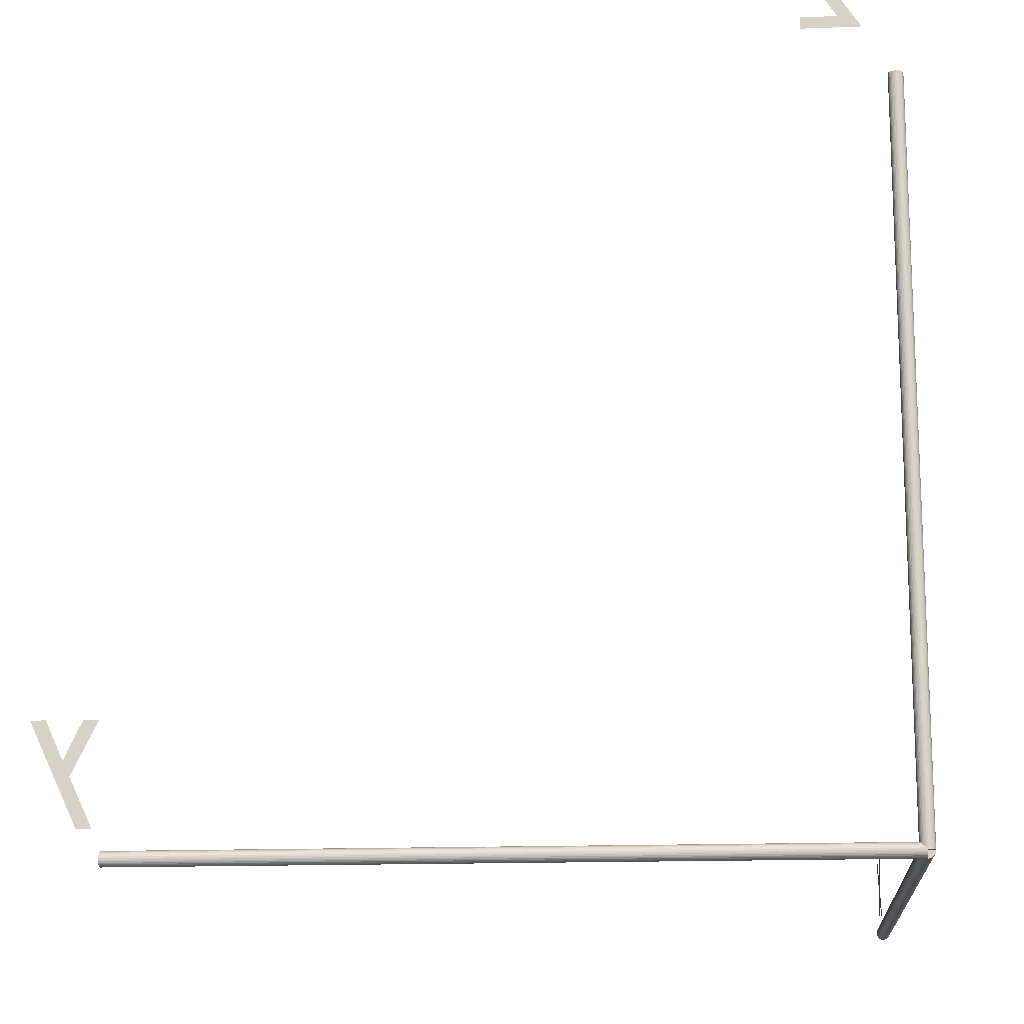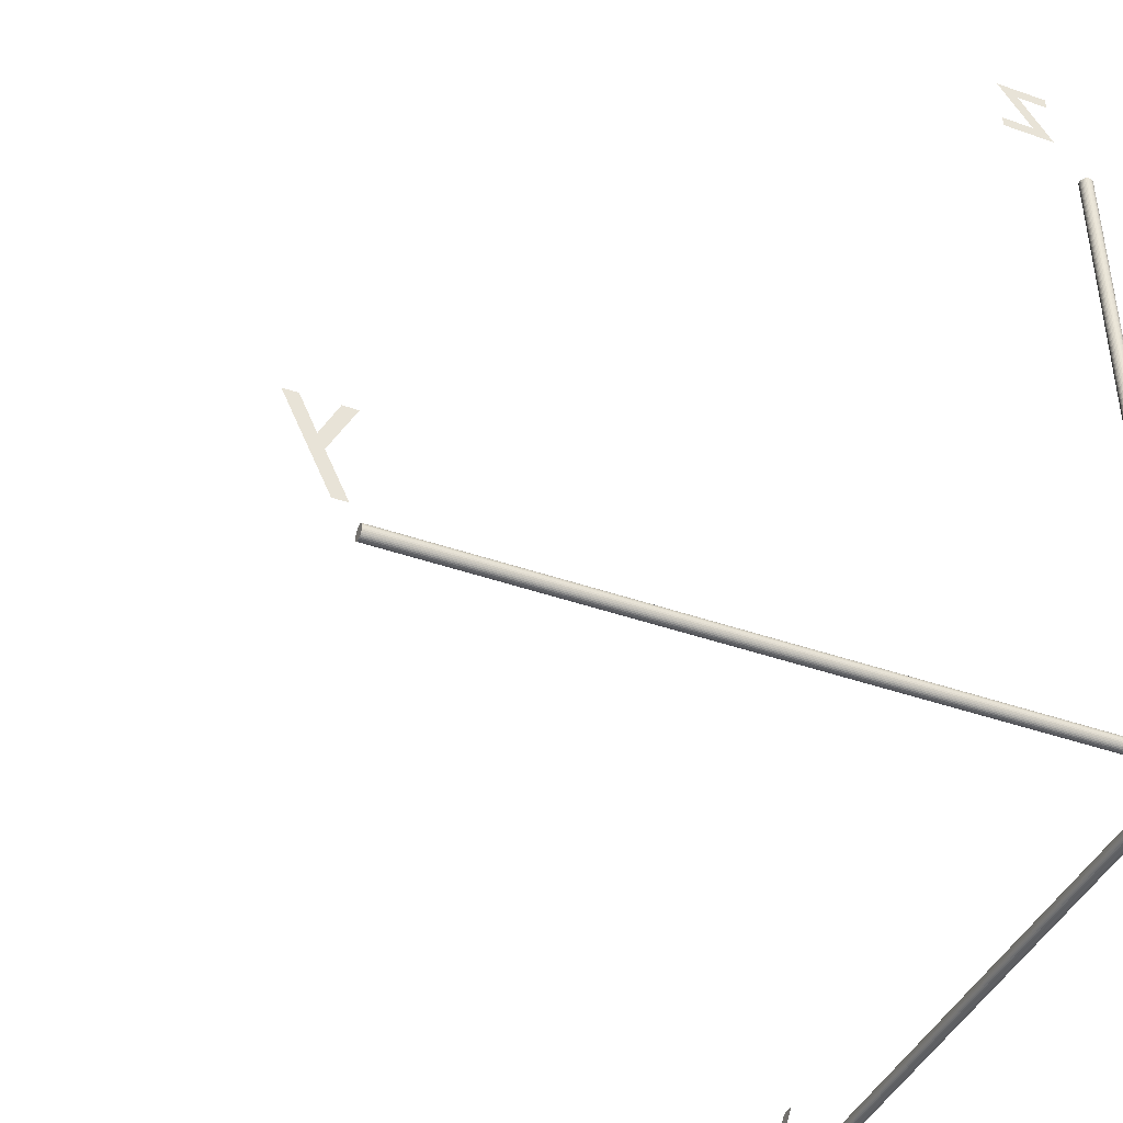
<metadata>
{"format":"obj","ext":"obj","renderer":"f3d","projection":"perspective","resolution":1024,"background":"white","views":[{"elev":-14.9,"azim":-85.1,"up":"+Y"},{"elev":-41.9,"azim":-112.9,"up":"+Y"}]}
</metadata>
<code>
o aw_tex
v 209.8 22.62 1e-06
v 205.5 22.62 1e-06
v 200.7 16.78 0
v 195.6 22.62 1e-06
v 191.4 22.62 1e-06
v 198.5 14.24 0
v 191.4 5.591 -0
v 195.6 5.591 -0
v 200.7 11.7 0
v 206 5.591 -0
v 210.3 5.591 -0
v 202.8 14.24 0
v 0 0.01047 -1.896
v 0 189.6 -1.896
v 0.3699 0.01047 -1.86
v 0.3699 189.6 -1.86
v 0.7256 0.01047 -1.752
v 0.7256 189.6 -1.752
v 1.053 0.01047 -1.576
v 1.053 189.6 -1.576
v 1.341 0.01047 -1.341
v 1.341 189.6 -1.341
v 1.576 0.01047 -1.053
v 1.576 189.6 -1.053
v 1.752 0.01047 -0.7256
v 1.752 189.6 -0.7256
v 1.86 0.01047 -0.3699
v 1.86 189.6 -0.3699
v 1.896 0.01047 -0
v 1.896 189.6 -0
v 1.86 0.01047 0.3699
v 1.86 189.6 0.3699
v 1.752 0.01047 0.7256
v 1.752 189.6 0.7256
v 1.576 0.01047 1.053
v 1.576 189.6 1.053
v 1.341 0.01047 1.341
v 1.341 189.6 1.341
v 1.053 0.01047 1.576
v 1.053 189.6 1.576
v 0.7256 0.01047 1.752
v 0.7256 189.6 1.752
v 0.3699 0.01047 1.86
v 0.3699 189.6 1.86
v 0 0.01047 1.896
v 0 189.6 1.896
v -0.3699 0.01047 1.86
v -0.3699 189.6 1.86
v -0.7256 0.01047 1.752
v -0.7256 189.6 1.752
v -1.053 0.01047 1.576
v -1.053 189.6 1.576
v -1.341 0.01047 1.341
v -1.341 189.6 1.341
v -1.576 0.01047 1.053
v -1.576 189.6 1.053
v -1.752 0.01047 0.7256
v -1.752 189.6 0.7256
v -1.86 0.01047 0.3699
v -1.86 189.6 0.3699
v -1.896 0.01047 -2e-06
v -1.896 189.6 -2e-06
v -1.86 0.01047 -0.3699
v -1.86 189.6 -0.3699
v -1.752 0.01047 -0.7256
v -1.752 189.6 -0.7256
v -1.576 0.01047 -1.053
v -1.576 189.6 -1.053
v -1.341 0.01047 -1.341
v -1.341 189.6 -1.341
v -1.053 0.01047 -1.576
v -1.053 189.6 -1.576
v -0.7256 0.01047 -1.752
v -0.7256 189.6 -1.752
v -0.3699 0.01047 -1.86
v -0.3699 189.6 -1.86
v 0 1.896 -0.01047
v -5.4e-05 1.896 -189.6
v -0.3699 1.86 -0.01047
v -0.3699 1.86 -189.6
v -0.7256 1.752 -0.01047
v -0.7256 1.752 -189.6
v -1.053 1.576 -0.01047
v -1.053 1.576 -189.6
v -1.341 1.341 -0.01046
v -1.341 1.341 -189.6
v -1.576 1.053 -0.01046
v -1.577 1.053 -189.6
v -1.752 0.7256 -0.01046
v -1.752 0.7256 -189.6
v -1.86 0.3699 -0.01046
v -1.86 0.3699 -189.6
v -1.896 0 -0.01046
v -1.896 -7e-06 -189.6
v -1.86 -0.3699 -0.01046
v -1.86 -0.3699 -189.6
v -1.752 -0.7256 -0.01046
v -1.752 -0.7256 -189.6
v -1.576 -1.053 -0.01046
v -1.577 -1.053 -189.6
v -1.341 -1.341 -0.01046
v -1.341 -1.341 -189.6
v -1.053 -1.576 -0.01046
v -1.053 -1.576 -189.6
v -0.7256 -1.752 -0.01047
v -0.7256 -1.752 -189.6
v -0.3699 -1.86 -0.01047
v -0.3699 -1.86 -189.6
v 0 -1.896 -0.01047
v -5.4e-05 -1.896 -189.6
v 0.3699 -1.86 -0.01047
v 0.3698 -1.86 -189.6
v 0.7256 -1.752 -0.01047
v 0.7255 -1.752 -189.6
v 1.053 -1.576 -0.01047
v 1.053 -1.576 -189.6
v 1.341 -1.341 -0.01047
v 1.341 -1.341 -189.6
v 1.576 -1.053 -0.01047
v 1.576 -1.053 -189.6
v 1.752 -0.7256 -0.01047
v 1.752 -0.7256 -189.6
v 1.86 -0.3699 -0.01047
v 1.86 -0.3699 -189.6
v 1.896 2e-06 -0.01047
v 1.896 -6e-06 -189.6
v 1.86 0.3699 -0.01047
v 1.86 0.3699 -189.6
v 1.752 0.7256 -0.01047
v 1.752 0.7256 -189.6
v 1.576 1.053 -0.01047
v 1.576 1.053 -189.6
v 1.341 1.341 -0.01047
v 1.341 1.341 -189.6
v 1.053 1.576 -0.01047
v 1.053 1.576 -189.6
v 0.7256 1.752 -0.01047
v 0.7255 1.752 -189.6
v 0.3699 1.86 -0.01047
v 0.3698 1.86 -189.6
v 0.01047 1.896 -0
v 189.6 1.896 -8.4e-05
v 0.01047 1.86 0.3699
v 189.6 1.86 0.3698
v 0.01047 1.752 0.7256
v 189.6 1.752 0.7255
v 0.01047 1.576 1.053
v 189.6 1.576 1.053
v 0.01047 1.341 1.341
v 189.6 1.341 1.341
v 0.01047 1.053 1.576
v 189.6 1.053 1.576
v 0.01047 0.7256 1.752
v 189.6 0.7256 1.752
v 0.01047 0.3699 1.86
v 189.6 0.3699 1.859
v 0.01047 0 1.896
v 189.6 8e-06 1.896
v 0.01047 -0.3699 1.86
v 189.6 -0.3699 1.859
v 0.01047 -0.7256 1.752
v 189.6 -0.7256 1.752
v 0.01047 -1.053 1.576
v 189.6 -1.053 1.576
v 0.01047 -1.341 1.341
v 189.6 -1.341 1.341
v 0.01047 -1.576 1.053
v 189.6 -1.576 1.053
v 0.01047 -1.752 0.7256
v 189.6 -1.752 0.7255
v 0.01047 -1.86 0.3699
v 189.6 -1.86 0.3698
v 0.01047 -1.896 -1e-06
v 189.6 -1.896 -8.5e-05
v 0.01047 -1.86 -0.3699
v 189.6 -1.86 -0.37
v 0.01047 -1.752 -0.7256
v 189.6 -1.752 -0.7256
v 0.01047 -1.576 -1.053
v 189.6 -1.576 -1.053
v 0.01047 -1.341 -1.341
v 189.6 -1.341 -1.341
v 0.01047 -1.053 -1.576
v 189.6 -1.053 -1.577
v 0.01047 -0.7256 -1.752
v 189.6 -0.7256 -1.752
v 0.01047 -0.3699 -1.86
v 189.6 -0.3699 -1.86
v 0.01047 2e-06 -1.896
v 189.6 9e-06 -1.896
v 0.01047 0.3699 -1.86
v 189.6 0.3699 -1.86
v 0.01047 0.7256 -1.752
v 189.6 0.7256 -1.752
v 0.01047 1.053 -1.576
v 189.6 1.053 -1.577
v 0.01047 1.341 -1.341
v 189.6 1.341 -1.341
v 0.01047 1.576 -1.053
v 189.6 1.576 -1.053
v 0.01047 1.752 -0.7256
v 189.6 1.752 -0.7256
v 0.01047 1.86 -0.3699
v 189.6 1.86 -0.37
v 0 32.75 -207.7
v 0 32.75 -203.9
v 0 23.16 -199.5
v 0 32.75 -195
v 0 32.75 -191.1
v 0 19.37 -197.7
v 0 7.006 -191.9
v 0 7.006 -195.7
v 0 219.5 -22.7
v 0 219.5 -8.179
v 0 216.4 -8.179
v 0 216.4 -16.82
v 0 202.4 -7.8
v 0 202.4 -22.74
v 0 205.5 -22.74
v 0 205.5 -13.64
f 6 4 5
f 6 3 4
f 3 1 2
f 3 12 1
f 6 12 3
f 7 12 6
f 7 9 12
f 9 11 12
f 7 8 9
f 10 11 9
f 13 14 16 15
f 15 16 18 17
f 17 18 20 19
f 19 20 22 21
f 21 22 24 23
f 23 24 26 25
f 25 26 28 27
f 27 28 30 29
f 29 30 32 31
f 31 32 34 33
f 33 34 36 35
f 35 36 38 37
f 37 38 40 39
f 39 40 42 41
f 41 42 44 43
f 43 44 46 45
f 45 46 48 47
f 47 48 50 49
f 49 50 52 51
f 51 52 54 53
f 53 54 56 55
f 55 56 58 57
f 57 58 60 59
f 59 60 62 61
f 61 62 64 63
f 63 64 66 65
f 65 66 68 67
f 67 68 70 69
f 69 70 72 71
f 71 72 74 73
f 16 14 76 74 72 70 68 66 64 62 60 58 56 54 52 50 48 46 44 42 40 38 36 34 32 30 28 26 24 22 20 18
f 73 74 76 75
f 75 76 14 13
f 13 15 17 19 21 23 25 27 29 31 33 35 37 39 41 43 45 47 49 51 53 55 57 59 61 63 65 67 69 71 73 75
f 77 78 80 79
f 79 80 82 81
f 81 82 84 83
f 83 84 86 85
f 85 86 88 87
f 87 88 90 89
f 89 90 92 91
f 91 92 94 93
f 93 94 96 95
f 95 96 98 97
f 97 98 100 99
f 99 100 102 101
f 101 102 104 103
f 103 104 106 105
f 105 106 108 107
f 107 108 110 109
f 109 110 112 111
f 111 112 114 113
f 113 114 116 115
f 115 116 118 117
f 117 118 120 119
f 119 120 122 121
f 121 122 124 123
f 123 124 126 125
f 125 126 128 127
f 127 128 130 129
f 129 130 132 131
f 131 132 134 133
f 133 134 136 135
f 135 136 138 137
f 80 78 140 138 136 134 132 130 128 126 124 122 120 118 116 114 112 110 108 106 104 102 100 98 96 94 92 90 88 86 84 82
f 137 138 140 139
f 139 140 78 77
f 77 79 81 83 85 87 89 91 93 95 97 99 101 103 105 107 109 111 113 115 117 119 121 123 125 127 129 131 133 135 137 139
f 141 142 144 143
f 143 144 146 145
f 145 146 148 147
f 147 148 150 149
f 149 150 152 151
f 151 152 154 153
f 153 154 156 155
f 155 156 158 157
f 157 158 160 159
f 159 160 162 161
f 161 162 164 163
f 163 164 166 165
f 165 166 168 167
f 167 168 170 169
f 169 170 172 171
f 171 172 174 173
f 173 174 176 175
f 175 176 178 177
f 177 178 180 179
f 179 180 182 181
f 181 182 184 183
f 183 184 186 185
f 185 186 188 187
f 187 188 190 189
f 189 190 192 191
f 191 192 194 193
f 193 194 196 195
f 195 196 198 197
f 197 198 200 199
f 199 200 202 201
f 144 142 204 202 200 198 196 194 192 190 188 186 184 182 180 178 176 174 172 170 168 166 164 162 160 158 156 154 152 150 148 146
f 201 202 204 203
f 203 204 142 141
f 141 143 145 147 149 151 153 155 157 159 161 163 165 167 169 171 173 175 177 179 181 183 185 187 189 191 193 195 197 199 201 203
f 210 208 209
f 210 207 208
f 207 205 206
f 207 212 205
f 210 212 207
f 211 212 210
f 215 213 214
f 215 216 213
f 216 220 213
f 217 220 216
f 217 219 220
f 217 218 219

</code>
